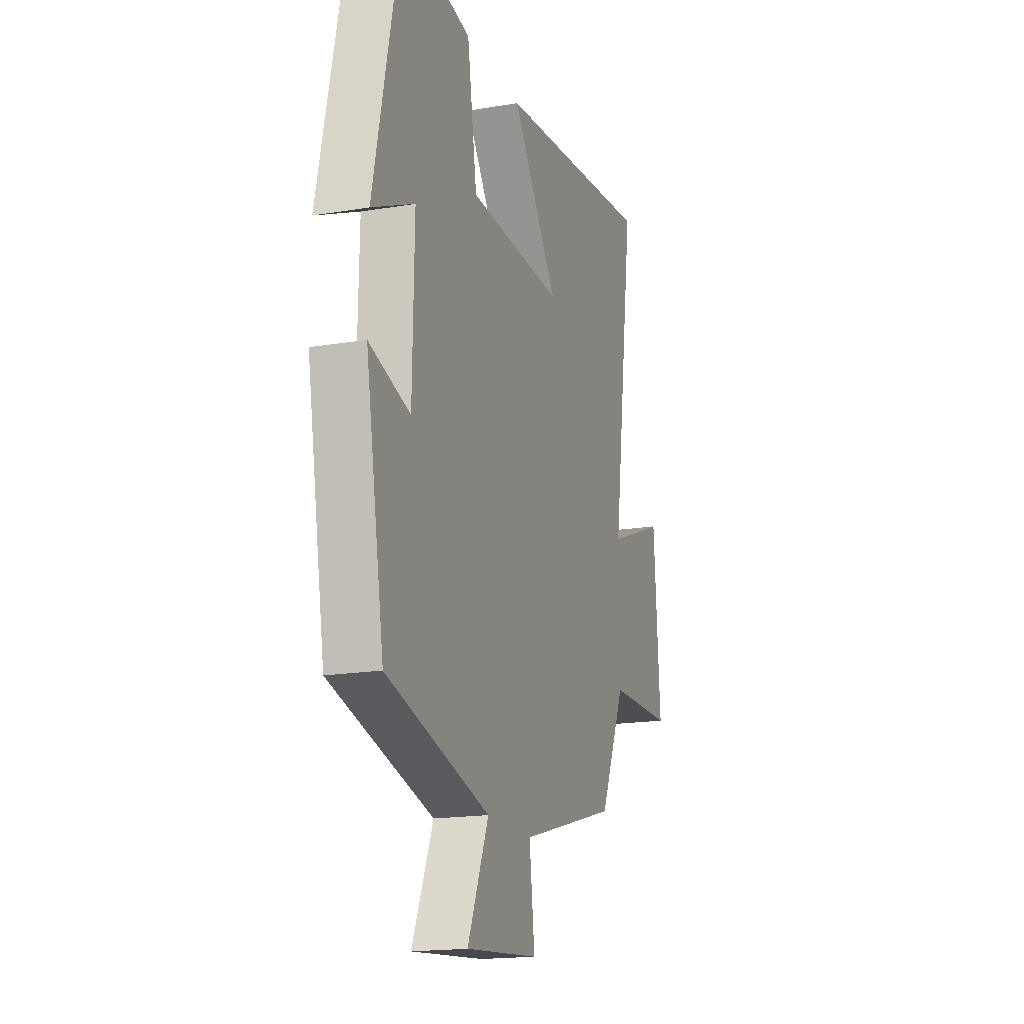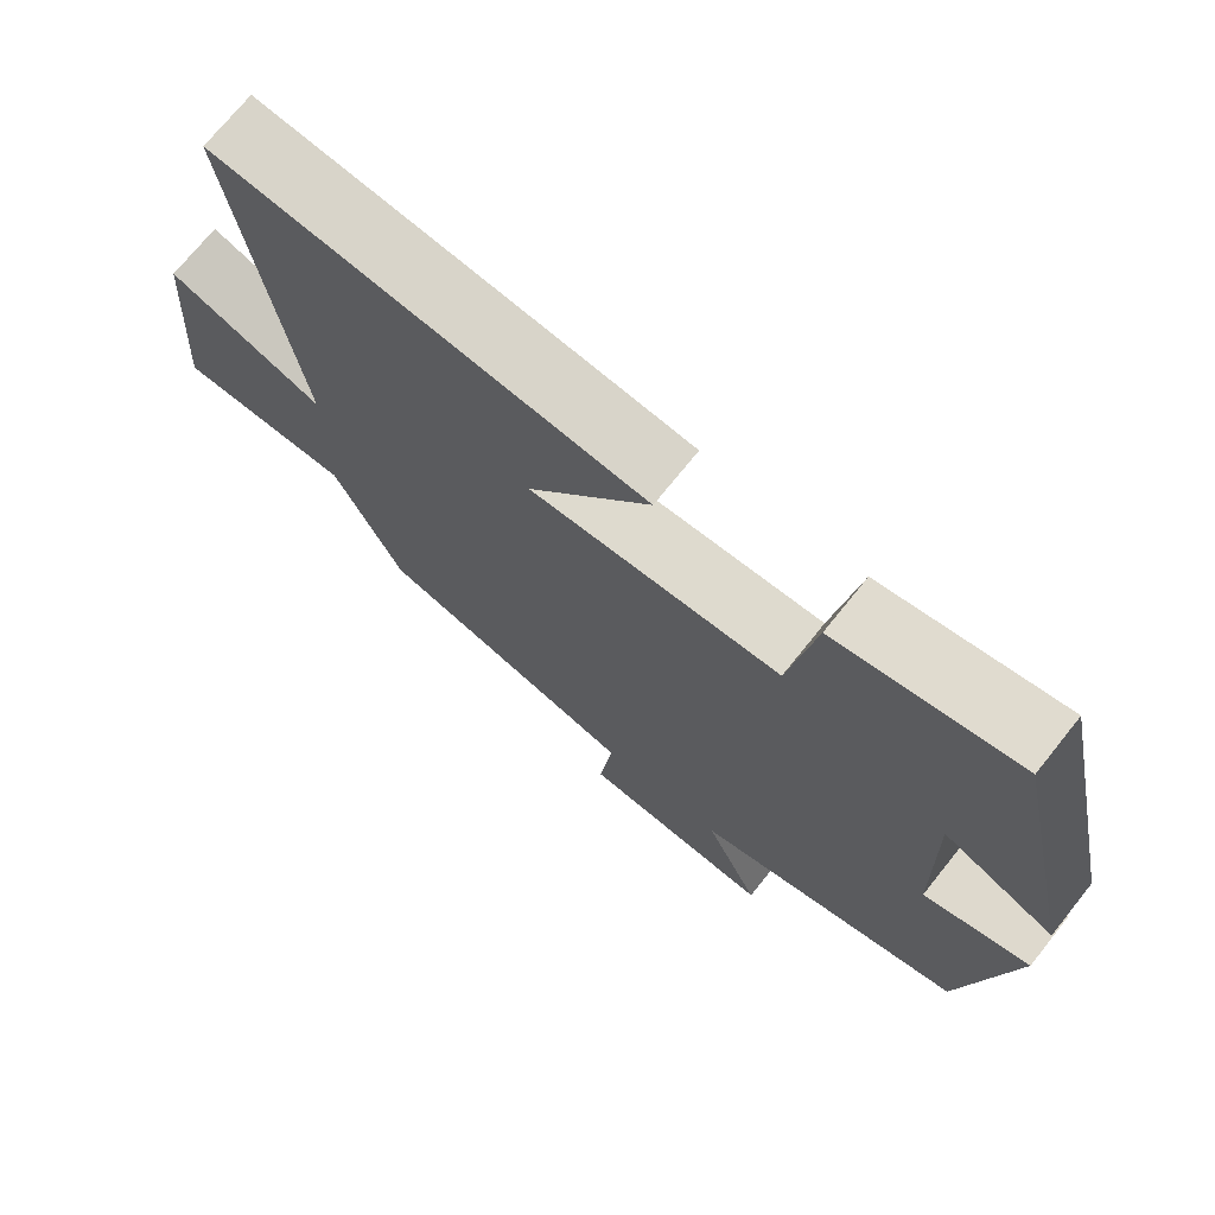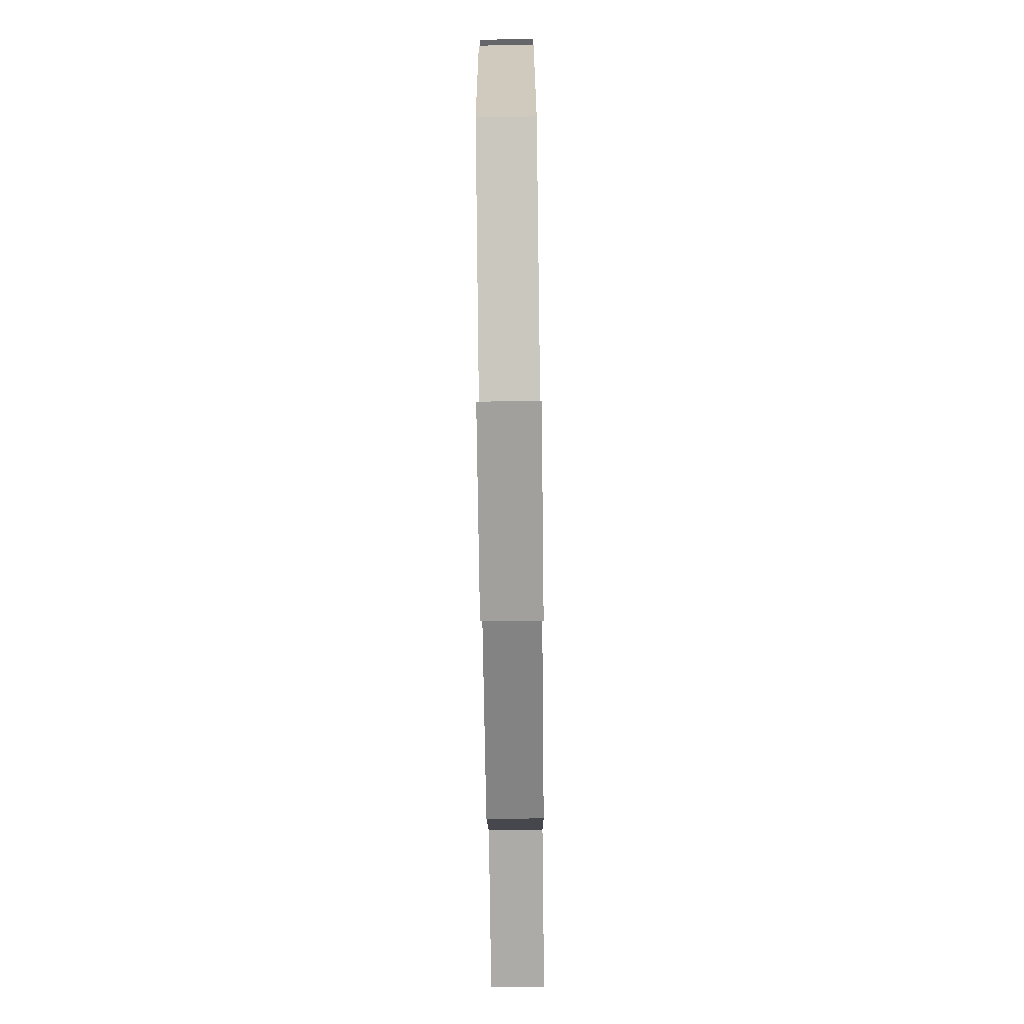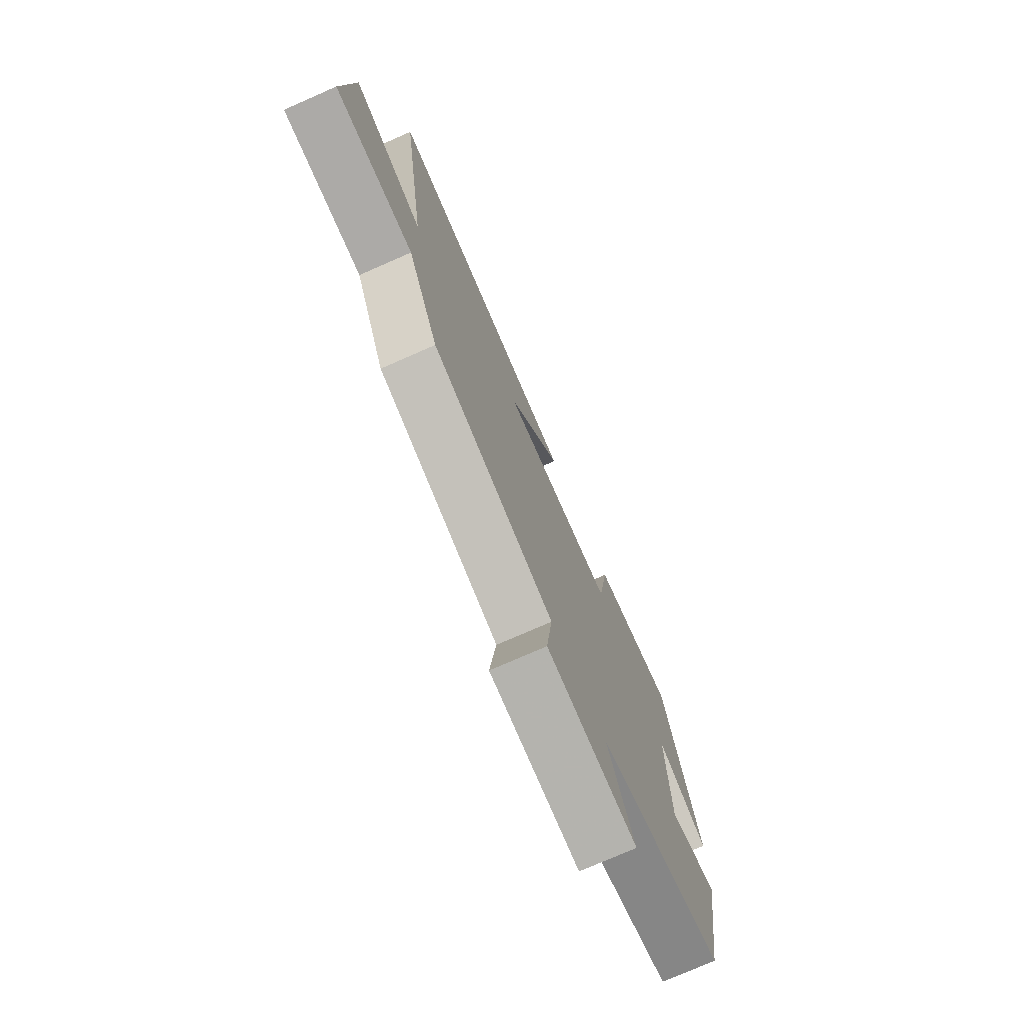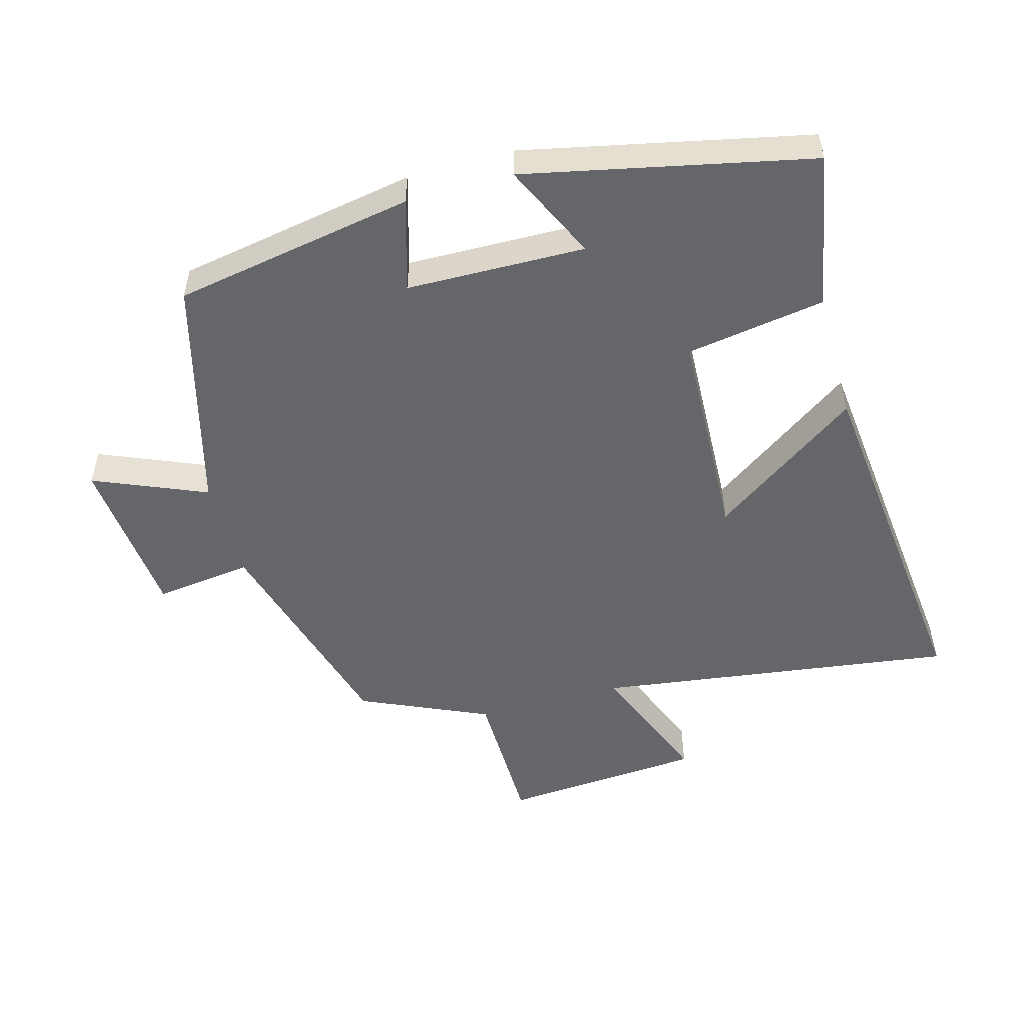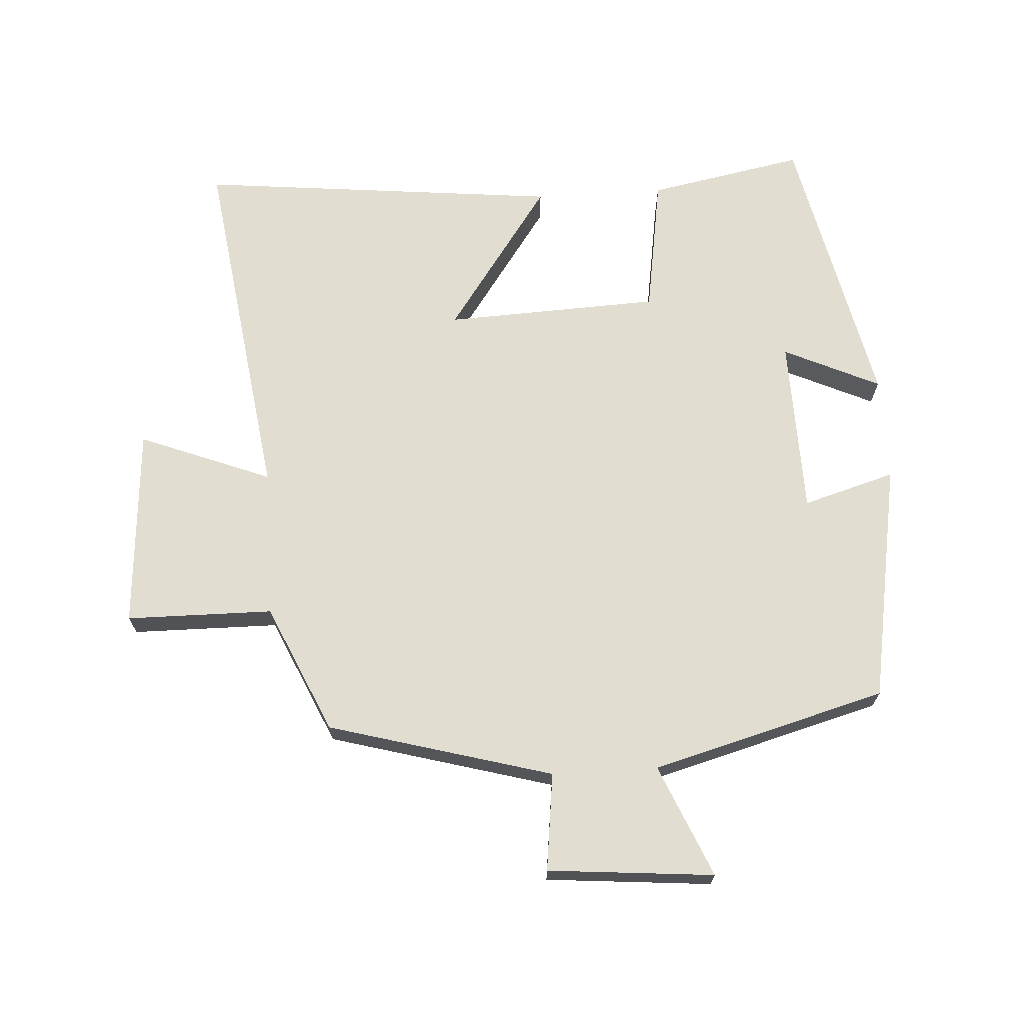
<metadata>
{"format":"obj","ext":"obj","renderer":"f3d","projection":"perspective","resolution":1024,"background":"white","views":[{"elev":-17.5,"azim":-71.5,"up":"+Z"},{"elev":72.1,"azim":-141.3,"up":"+Z"},{"elev":-76.7,"azim":-89.3,"up":"+Z"},{"elev":-75.6,"azim":113.7,"up":"+Z"},{"elev":-51.7,"azim":-74.3,"up":"+Y"},{"elev":68.9,"azim":176.5,"up":"+Y"}]}
</metadata>
<code>
v 0.576 0.07 0.557
v 0.5 0.07 0.015
v 0.699 0.07 0.093
v 0.721 0.07 -0.211
v 0.5 0.07 -0.213
v 0.413 0.07 -0.406
v 0.076 0.07 -0.5
v 0.094 0.07 -0.647
v -0.156 0.07 -0.669
v -0.084 0.07 -0.5
v -0.437 0.07 -0.404
v -0.5 0.07 -0.042
v -0.361 0.07 -0.083
v -0.355 0.07 0.185
v -0.5 0.07 0.118
v -0.407 0.07 0.545
v -0.172 0.07 0.5
v -0.139 0.07 0.291
v 0.185 0.07 0.277
v 0.028 0.07 0.5
v 0.576 0 0.557
v 0.5 0 0.015
v 0.699 0 0.093
v 0.721 0 -0.211
v 0.5 0 -0.213
v 0.413 0 -0.406
v 0.076 0 -0.5
v 0.094 0 -0.647
v -0.156 0 -0.669
v -0.084 0 -0.5
v -0.437 0 -0.404
v -0.5 0 -0.042
v -0.361 0 -0.083
v -0.355 0 0.185
v -0.5 0 0.118
v -0.407 0 0.545
v -0.172 0 0.5
v -0.139 0 0.291
v 0.185 0 0.277
v 0.028 0 0.5
f 19 20 1 2
f 18 19 2
f 16 17 18
f 15 16 18
f 14 15 18
f 13 14 18 2
f 10 11 12 13
f 10 13 2
f 7 8 9 10
f 7 10 2
f 6 7 2
f 5 6 2
f 2 3 4 5
f 22 21 40 39
f 22 39 38
f 38 37 36
f 38 36 35
f 38 35 34
f 22 38 34 33
f 33 32 31 30
f 22 33 30
f 30 29 28 27
f 22 30 27
f 22 27 26
f 22 26 25
f 25 24 23 22
f 1 21 22 2
f 2 22 23 3
f 3 23 24 4
f 4 24 25 5
f 5 25 26 6
f 6 26 27 7
f 7 27 28 8
f 8 28 29 9
f 9 29 30 10
f 10 30 31 11
f 11 31 32 12
f 12 32 33 13
f 13 33 34 14
f 14 34 35 15
f 15 35 36 16
f 16 36 37 17
f 17 37 38 18
f 18 38 39 19
f 19 39 40 20
f 20 40 21 1

</code>
